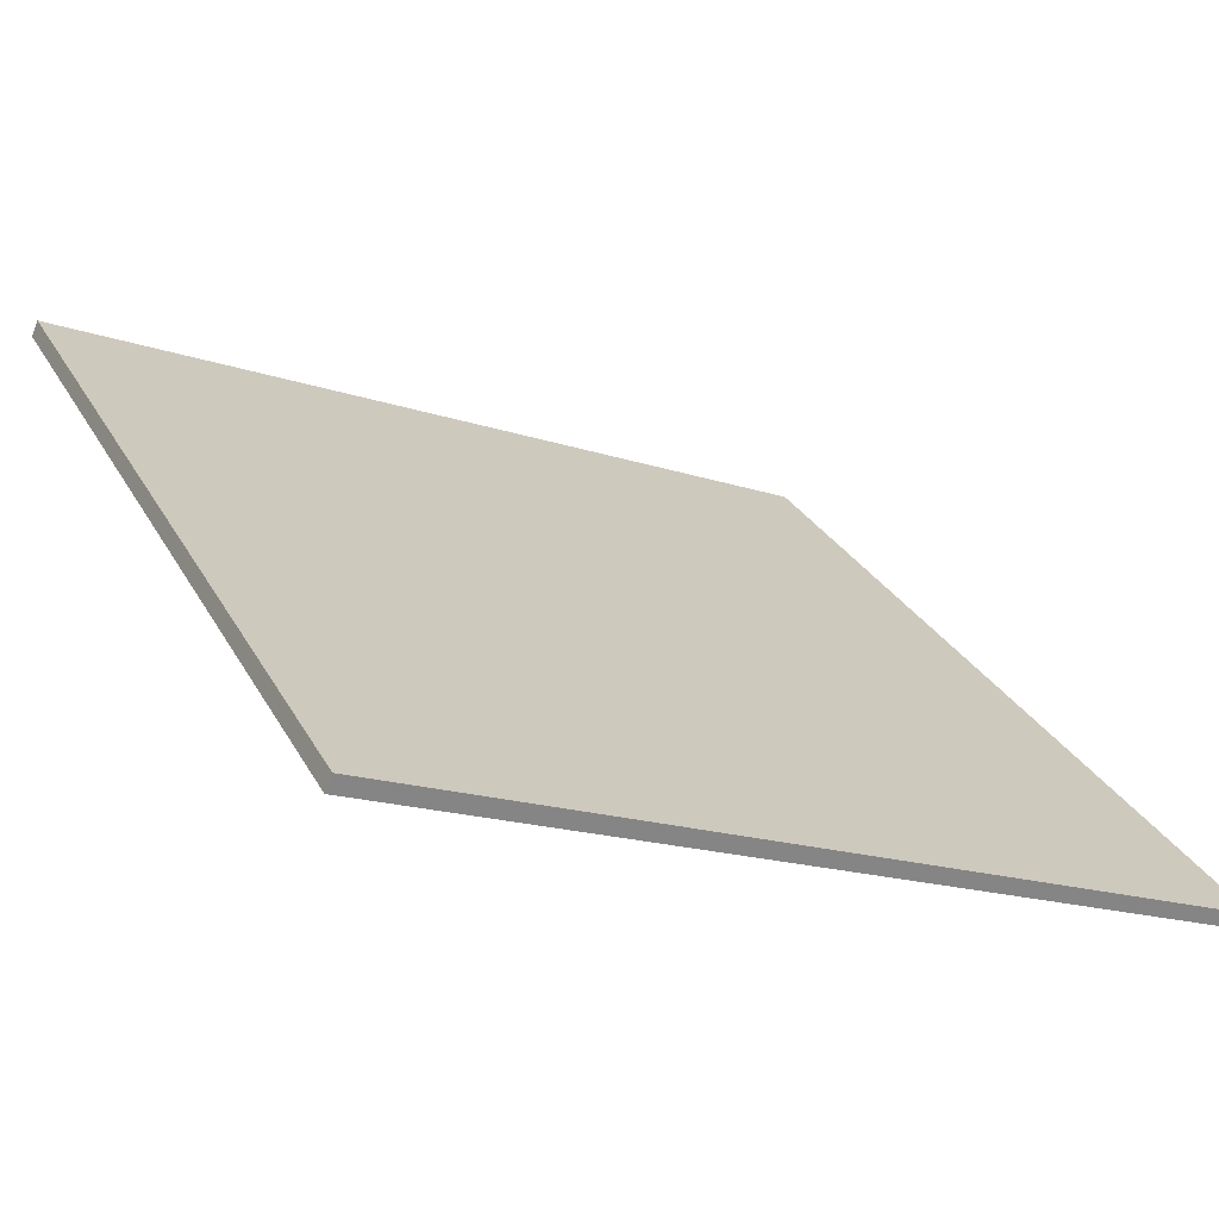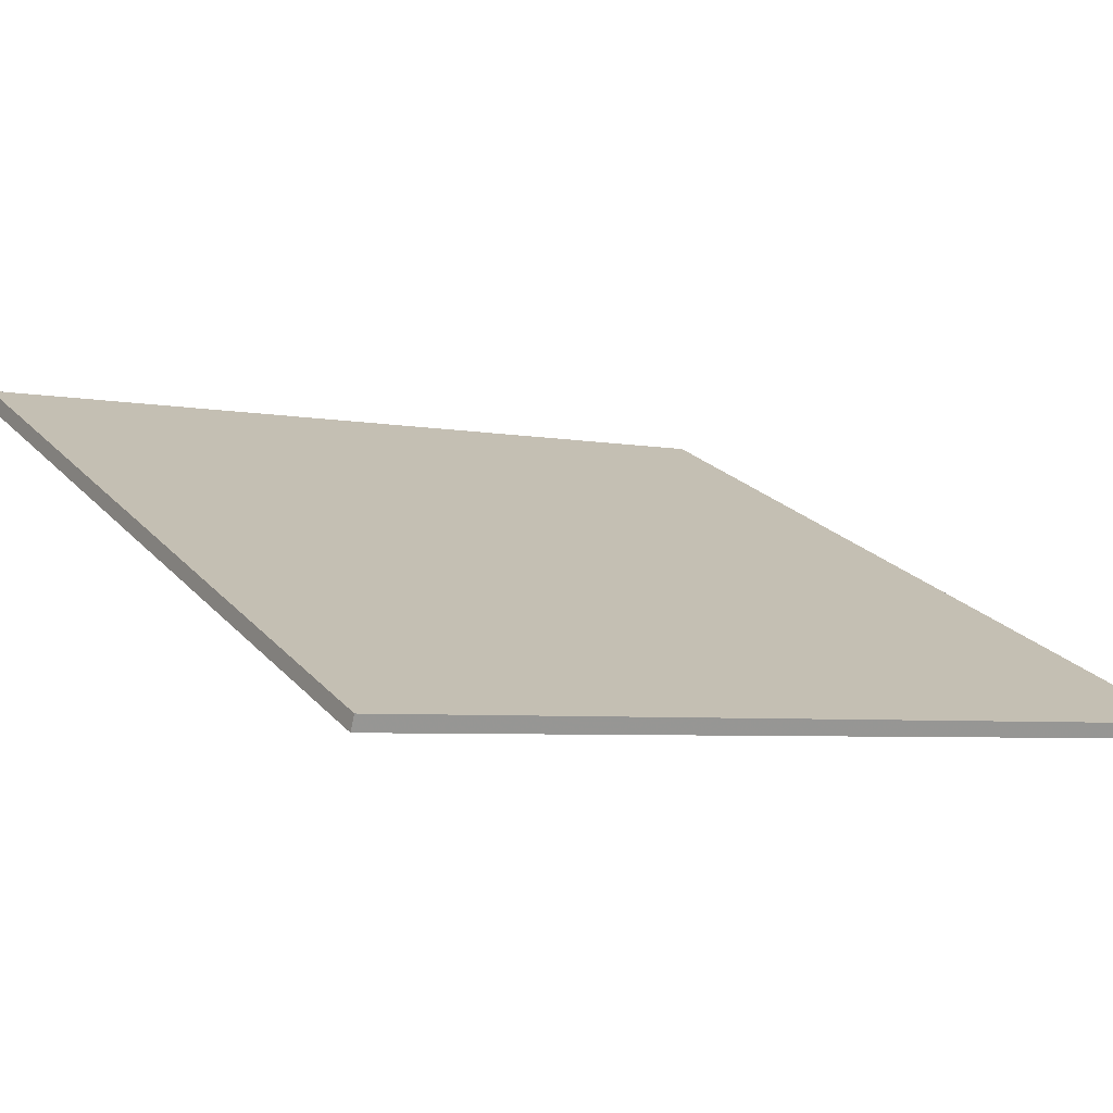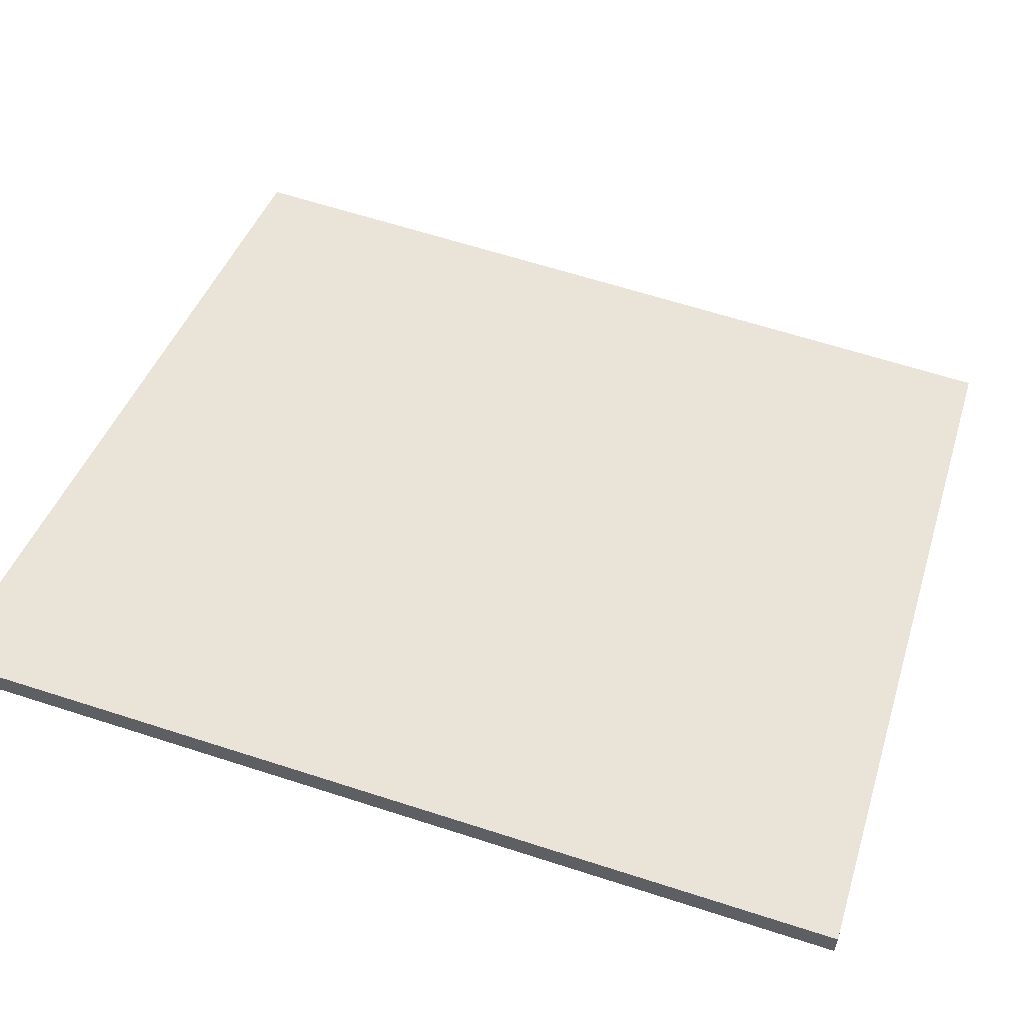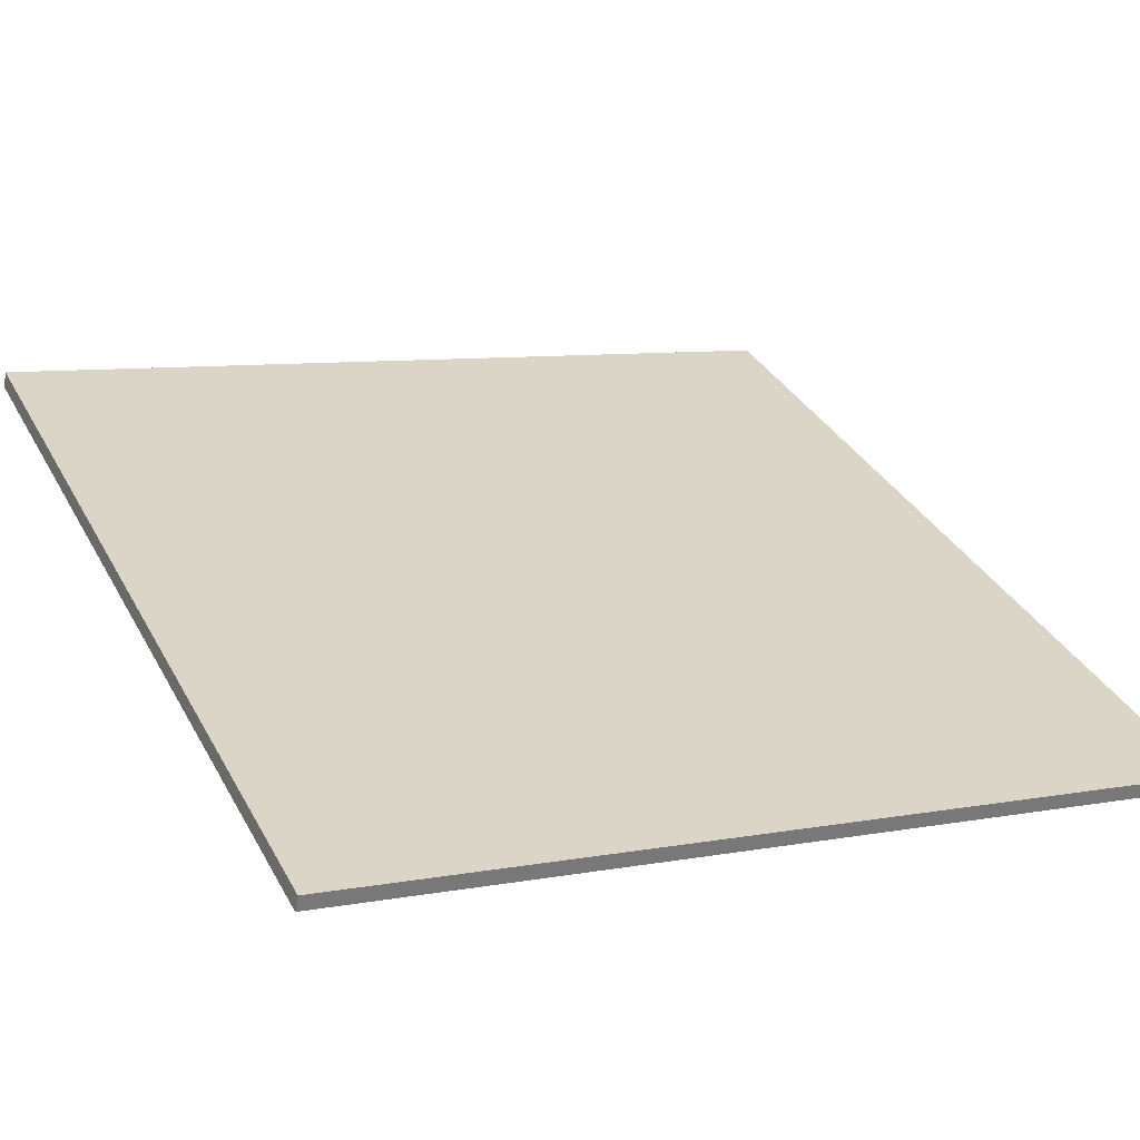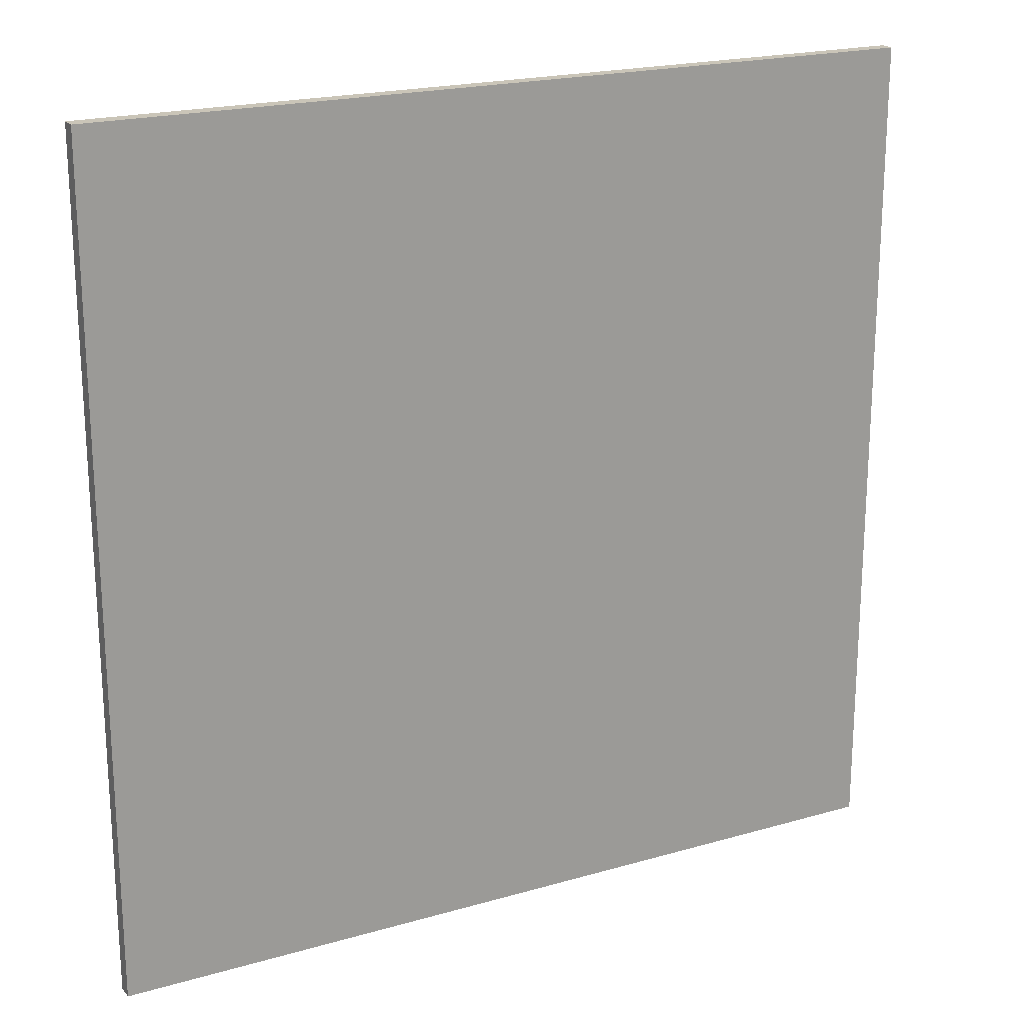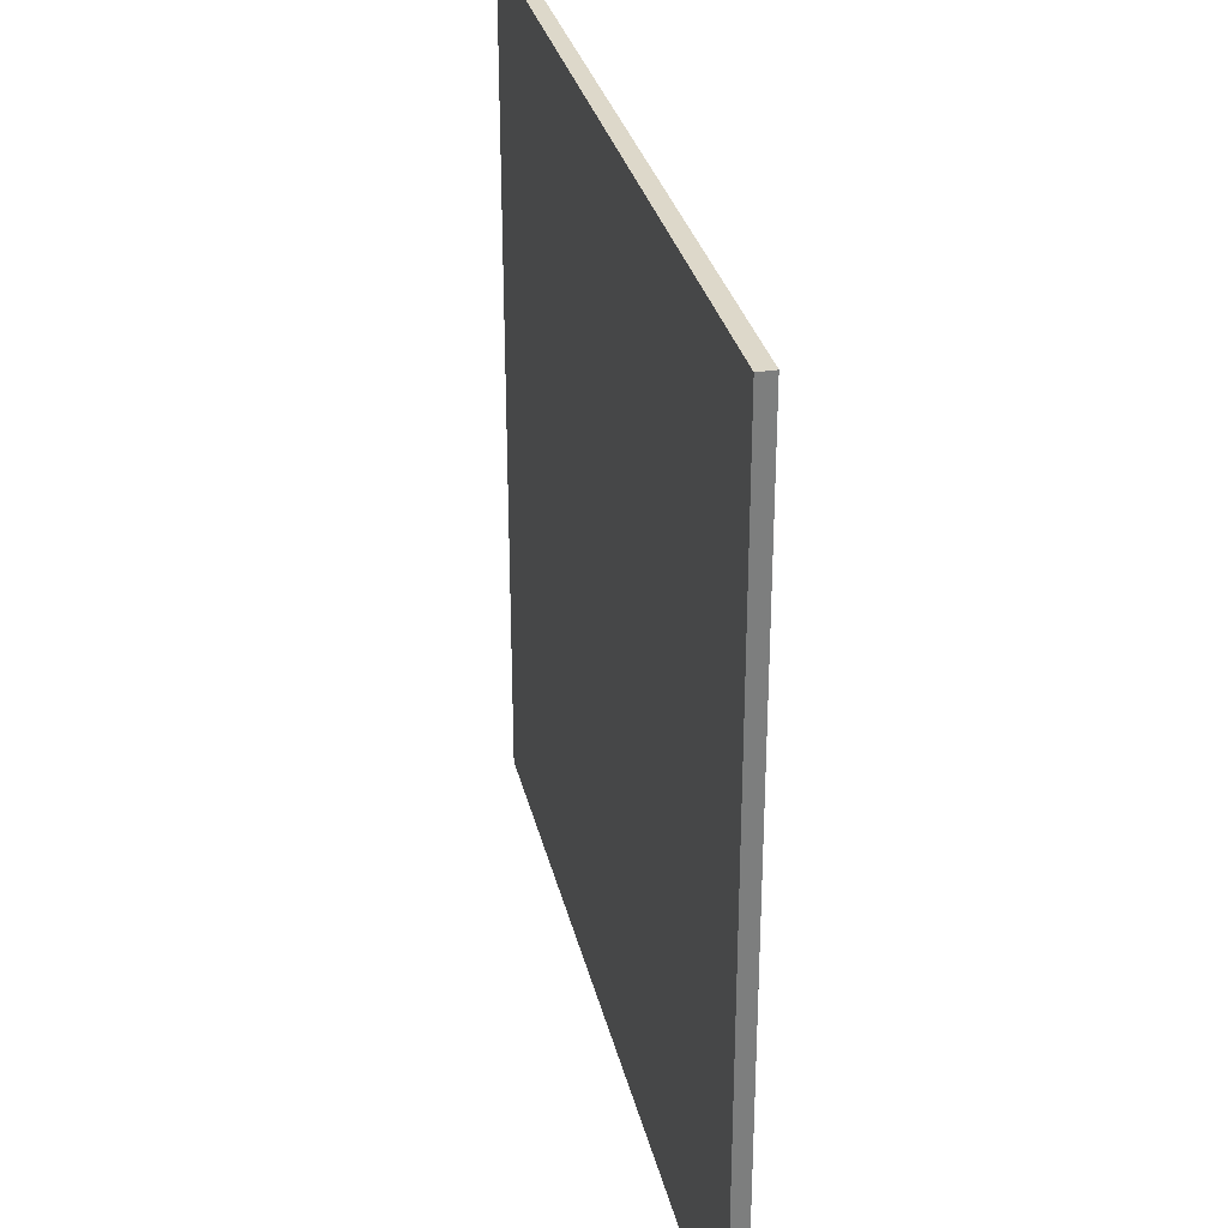
<metadata>
{"format":"obj","ext":"obj","renderer":"f3d","projection":"perspective","resolution":1024,"background":"white","views":[{"elev":28.7,"azim":156.3,"up":"+Y"},{"elev":-4.8,"azim":-122.6,"up":"+Y"},{"elev":64.1,"azim":108.0,"up":"+Y"},{"elev":8.2,"azim":-117.2,"up":"+Y"},{"elev":20.4,"azim":175.5,"up":"+Z"},{"elev":31.0,"azim":100.3,"up":"+Z"}]}
</metadata>
<code>
v 33.78 67.75 -4.004
v 33.78 67.75 4.004
v 33.84 67.61 -4.004
v 33.84 67.61 4.004
v 41.14 70.91 -4.004
v 41.14 70.91 4.004
v 41.2 70.77 -4.004
v 41.2 70.77 4.004
f 1 3 4
f 4 2 1
f 5 6 8
f 8 7 5
f 1 2 6
f 6 5 1
f 3 7 8
f 8 4 3
f 1 5 7
f 7 3 1
f 2 4 8
f 8 6 2

</code>
